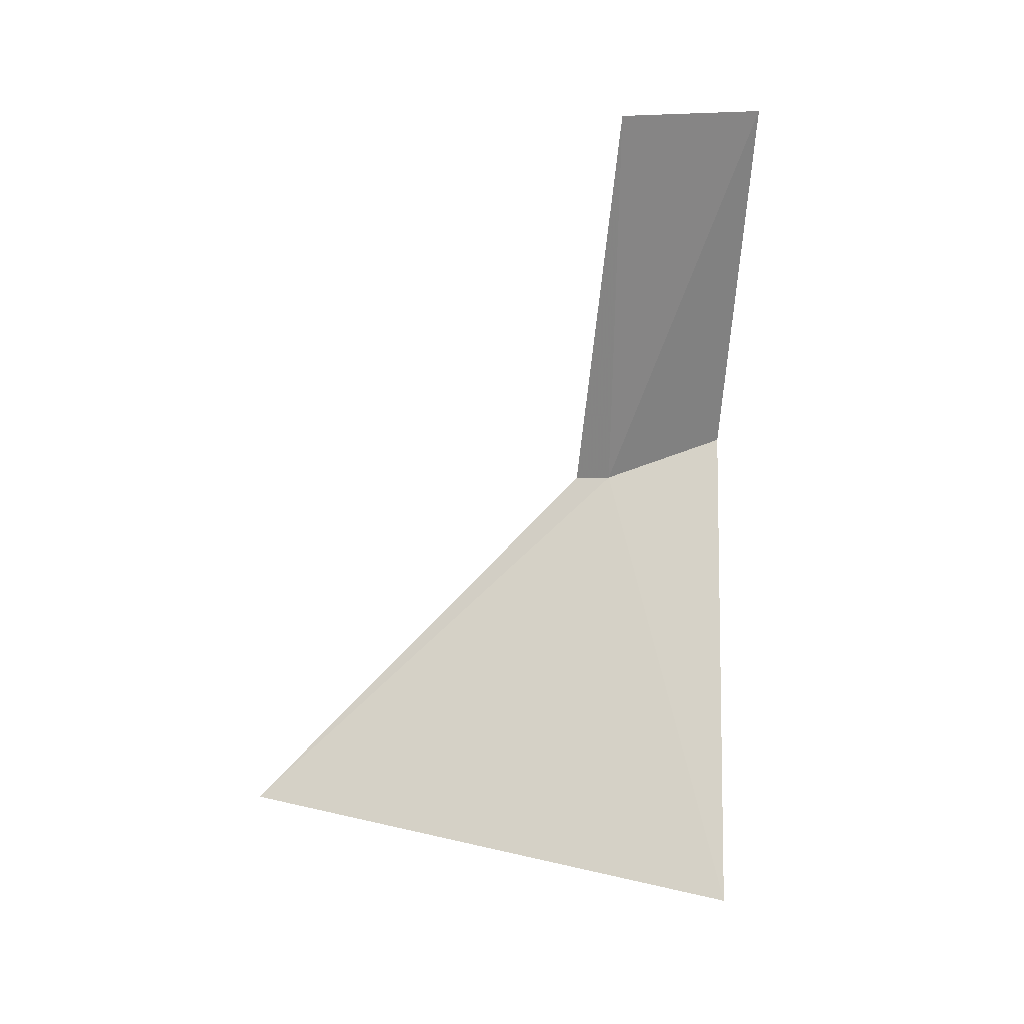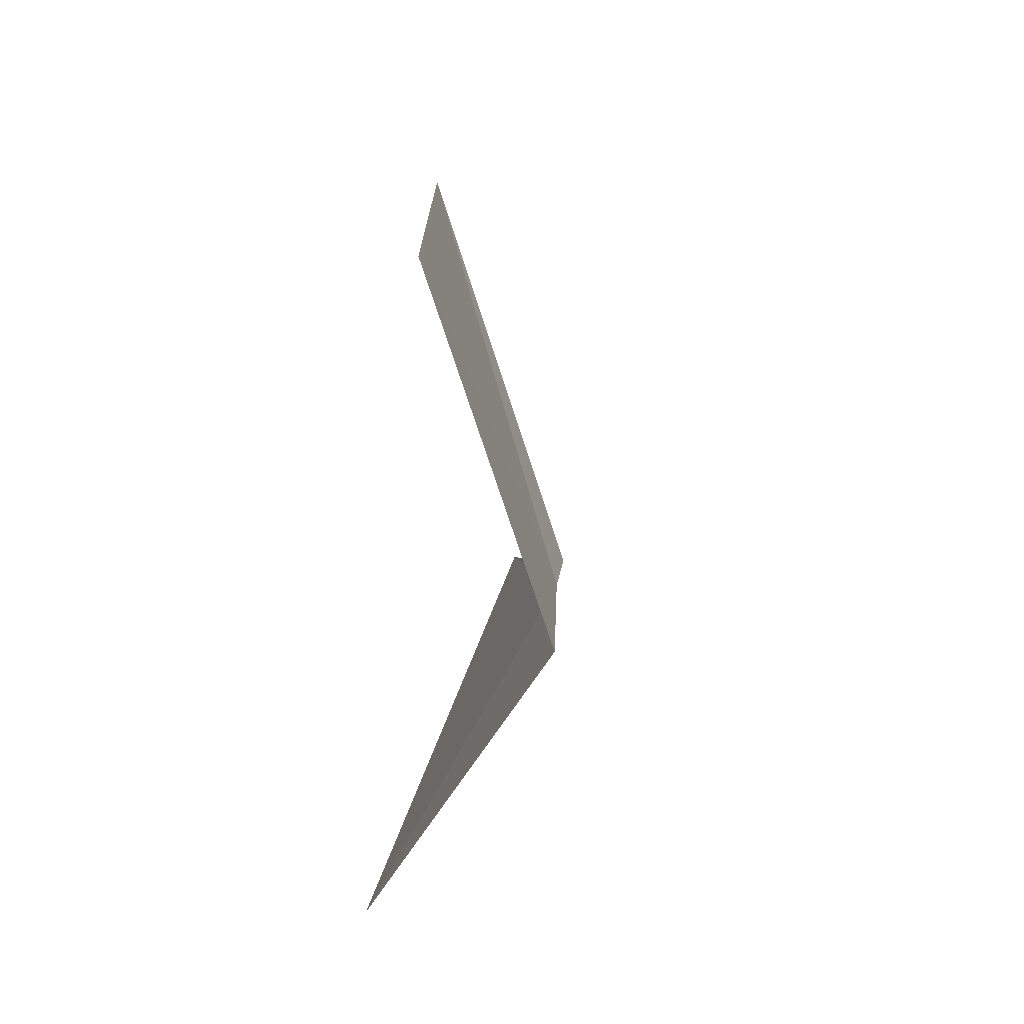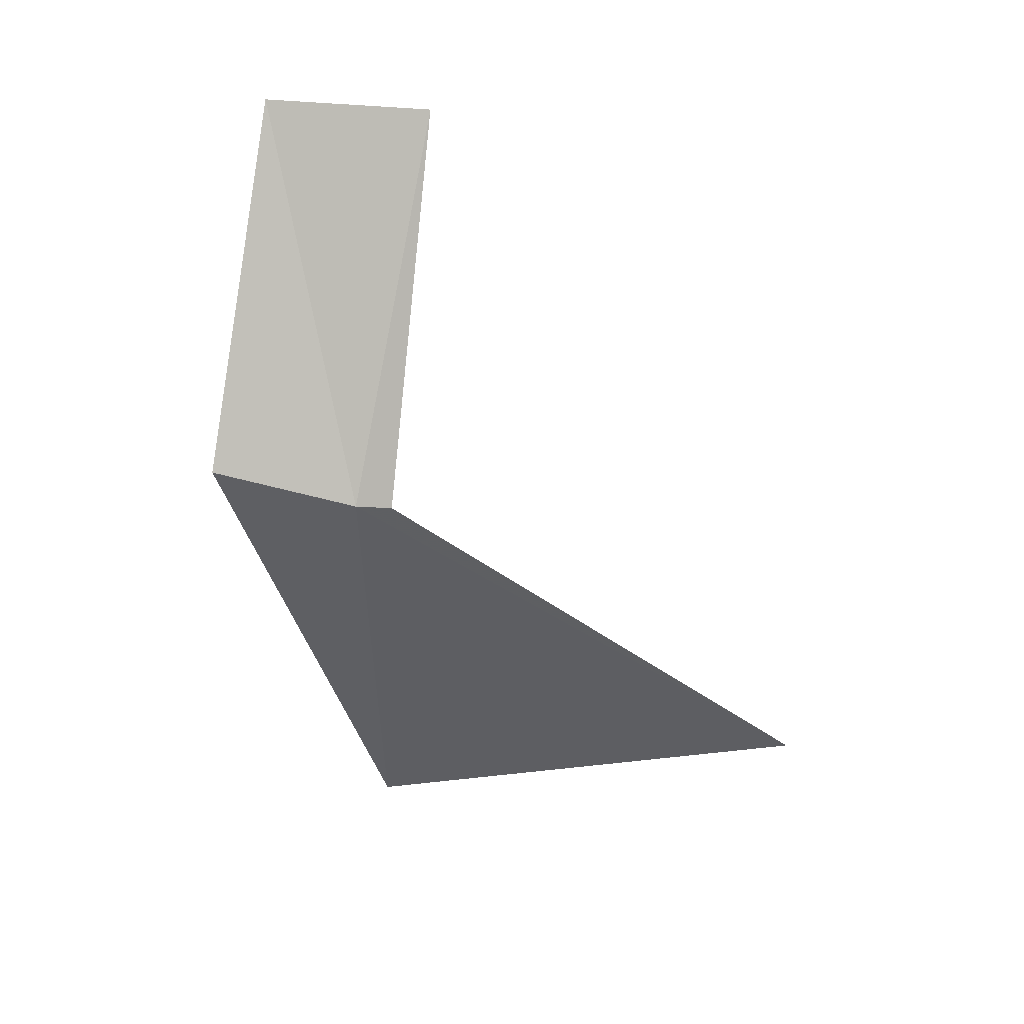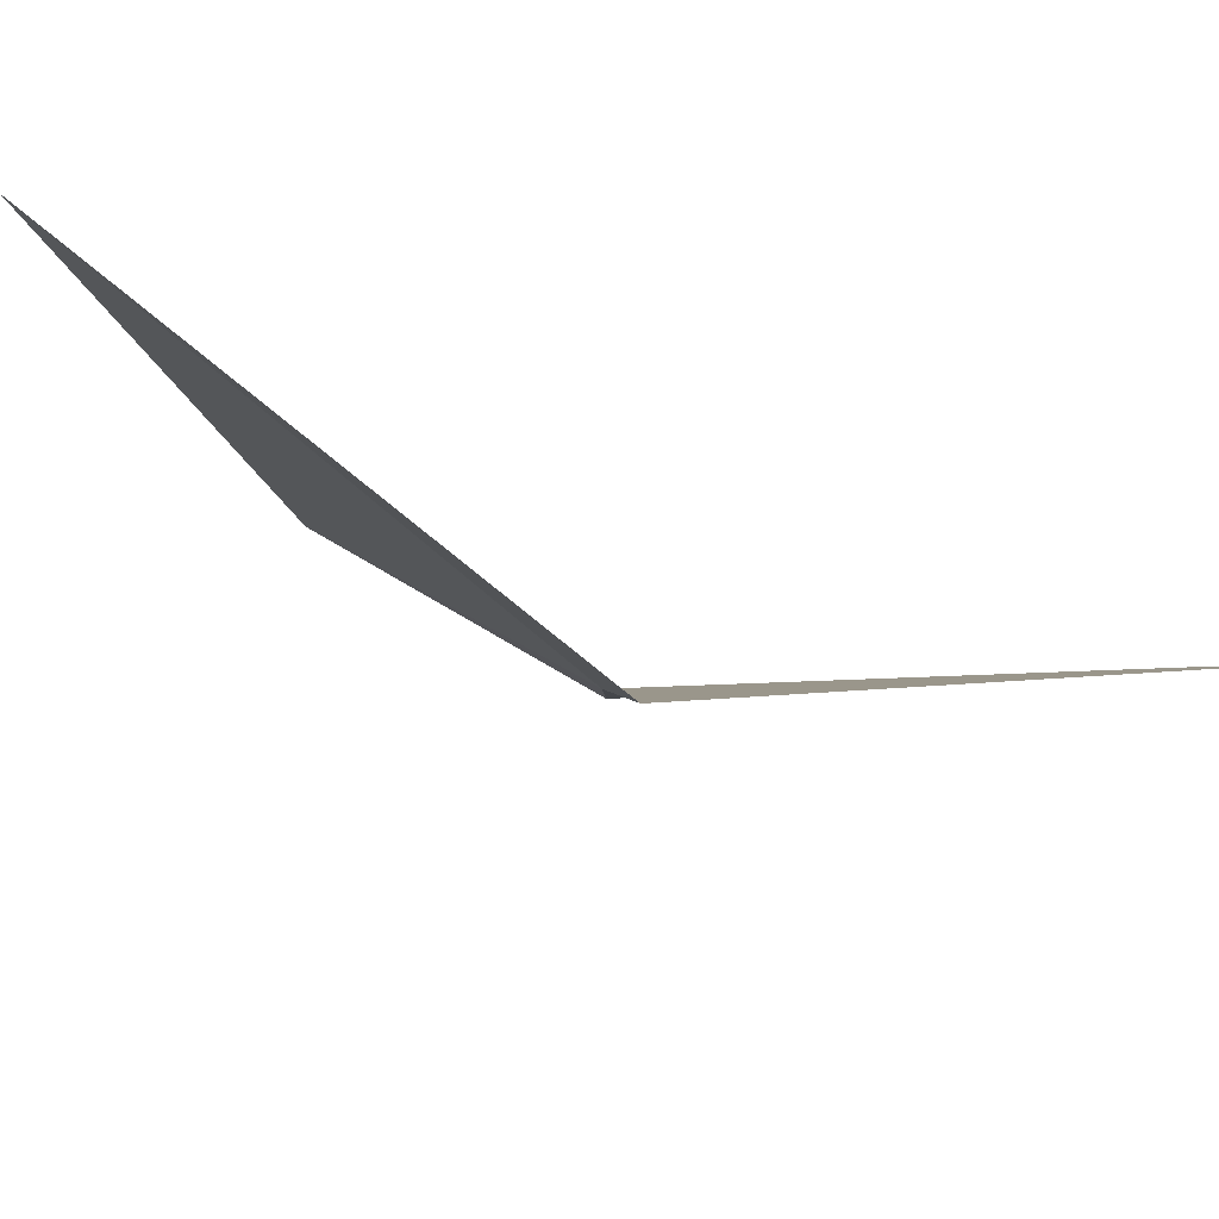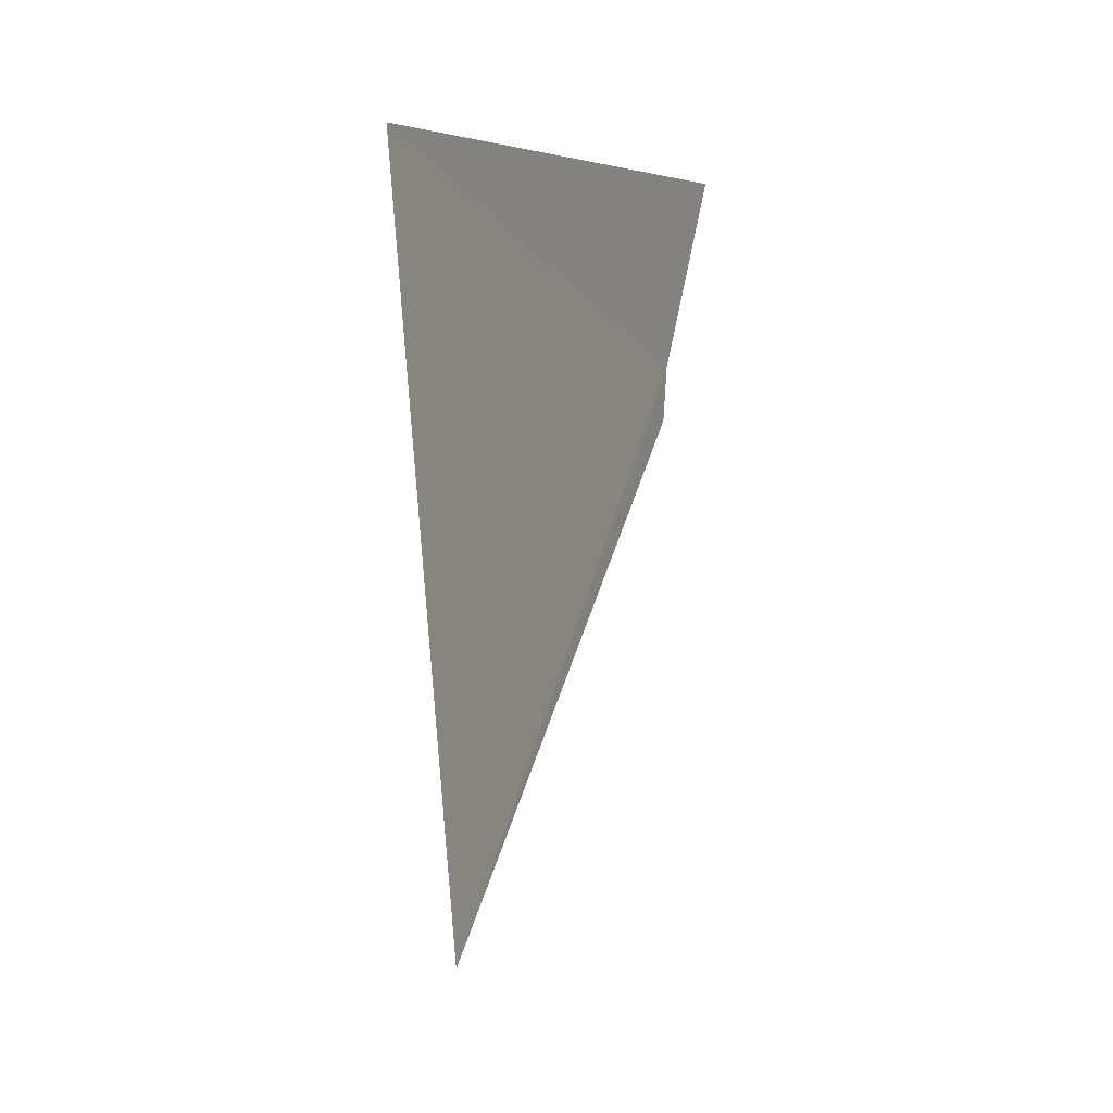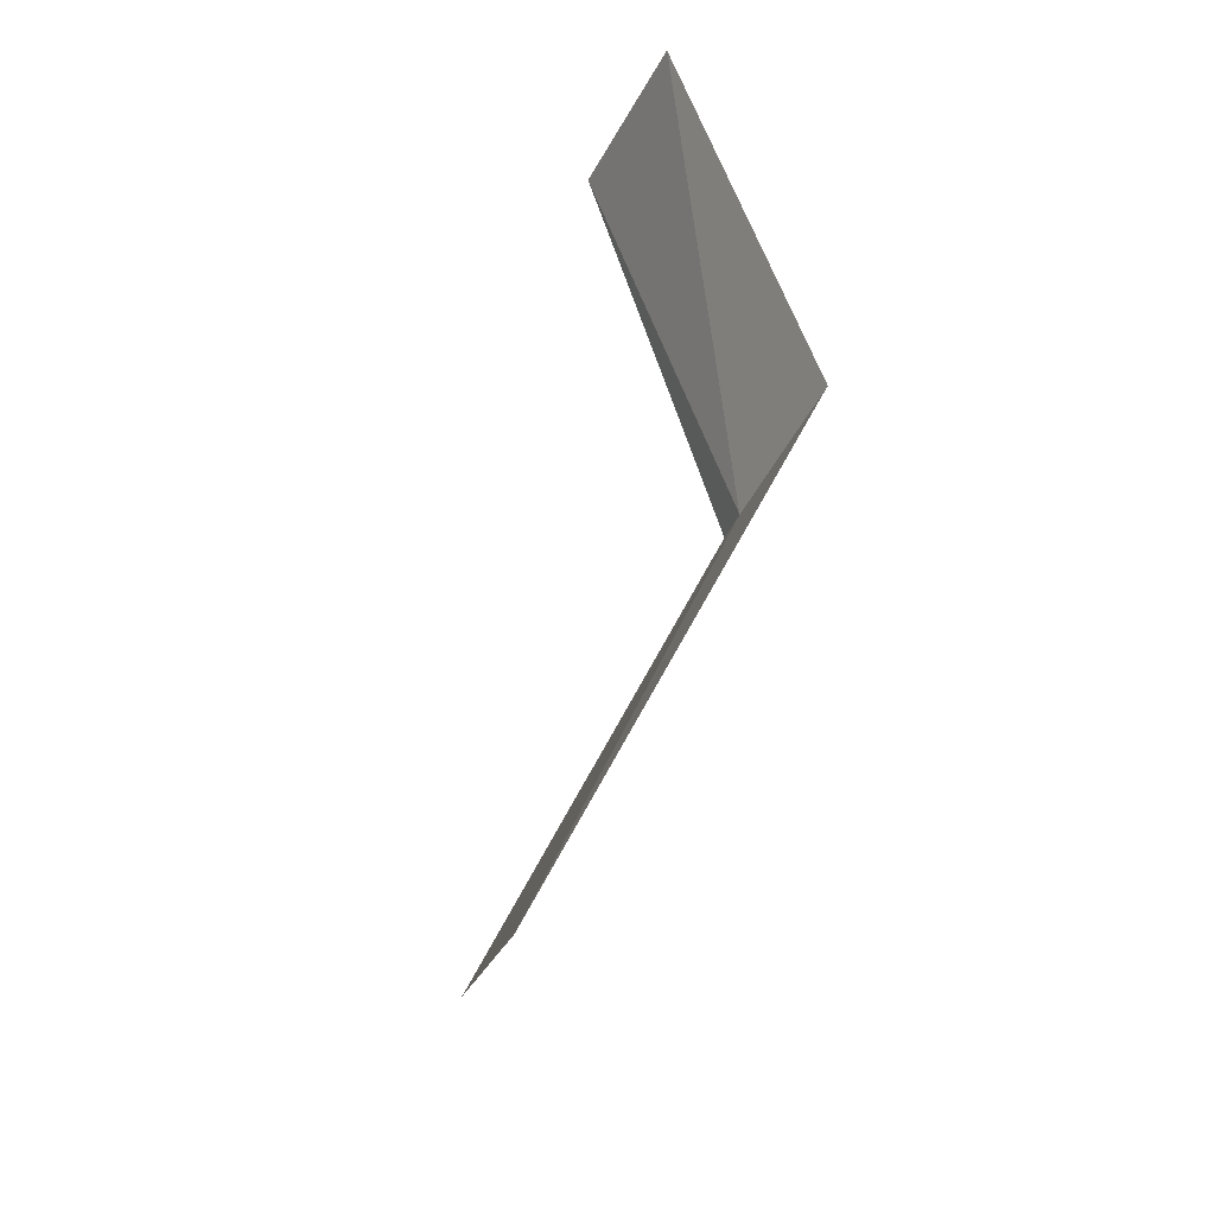
<metadata>
{"format":"obj","ext":"obj","renderer":"f3d","projection":"perspective","resolution":1024,"background":"white","views":[{"elev":10.4,"azim":70.9,"up":"+Z"},{"elev":32.5,"azim":-165.6,"up":"+Z"},{"elev":19.5,"azim":-70.5,"up":"+Z"},{"elev":76.7,"azim":-75.5,"up":"+Y"},{"elev":-7.4,"azim":177.9,"up":"+Y"},{"elev":-32.6,"azim":166.9,"up":"+Z"}]}
</metadata>
<code>
v 8.821 0.796 34.62
v 9.103 -1.57e-15 34.11
v 8.826 0.7238 34.62
v 9.182 0.9025 33.82
v 8.761 1.067 34.67
v 8.989 1.035 35.35
v 9.051 0.7238 35.34
f 1 3 2
f 1 2 4
f 1 4 5
f 1 5 6
f 1 6 7
f 1 7 3

</code>
